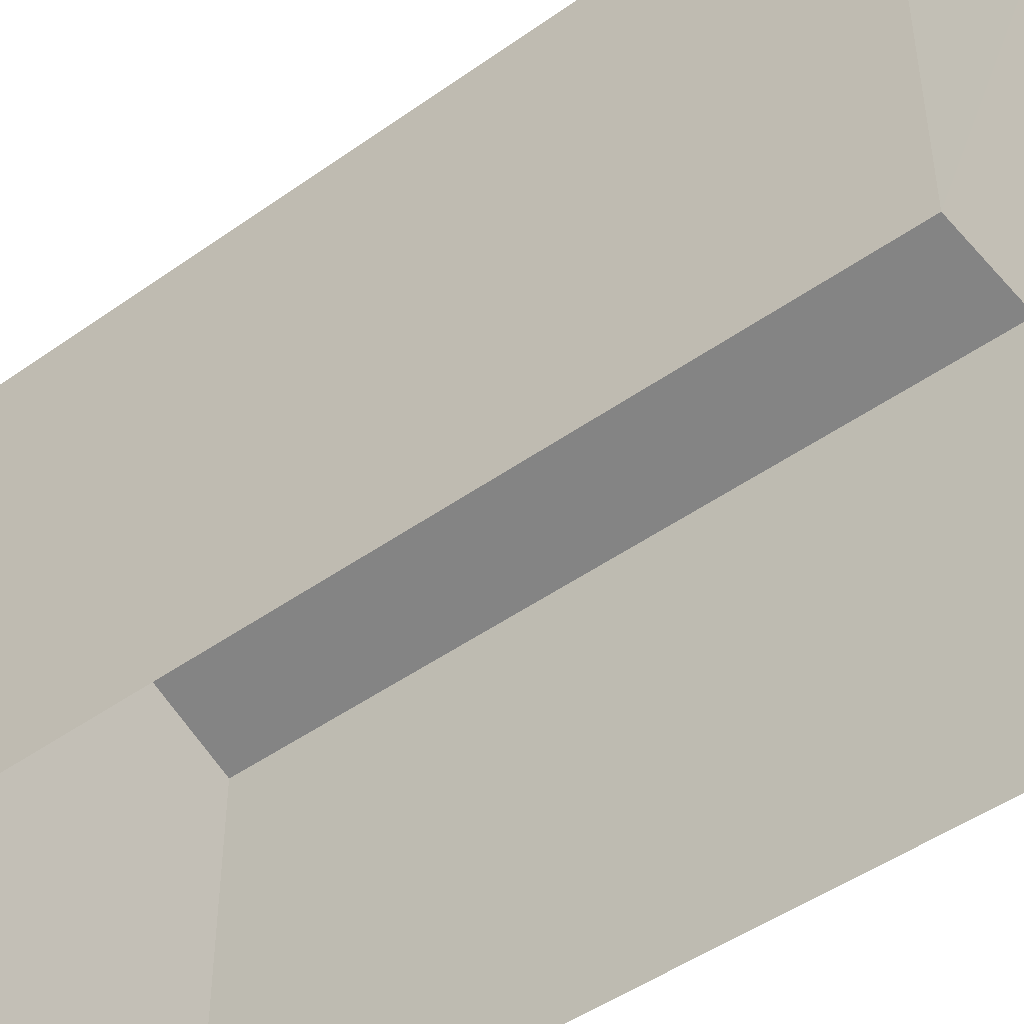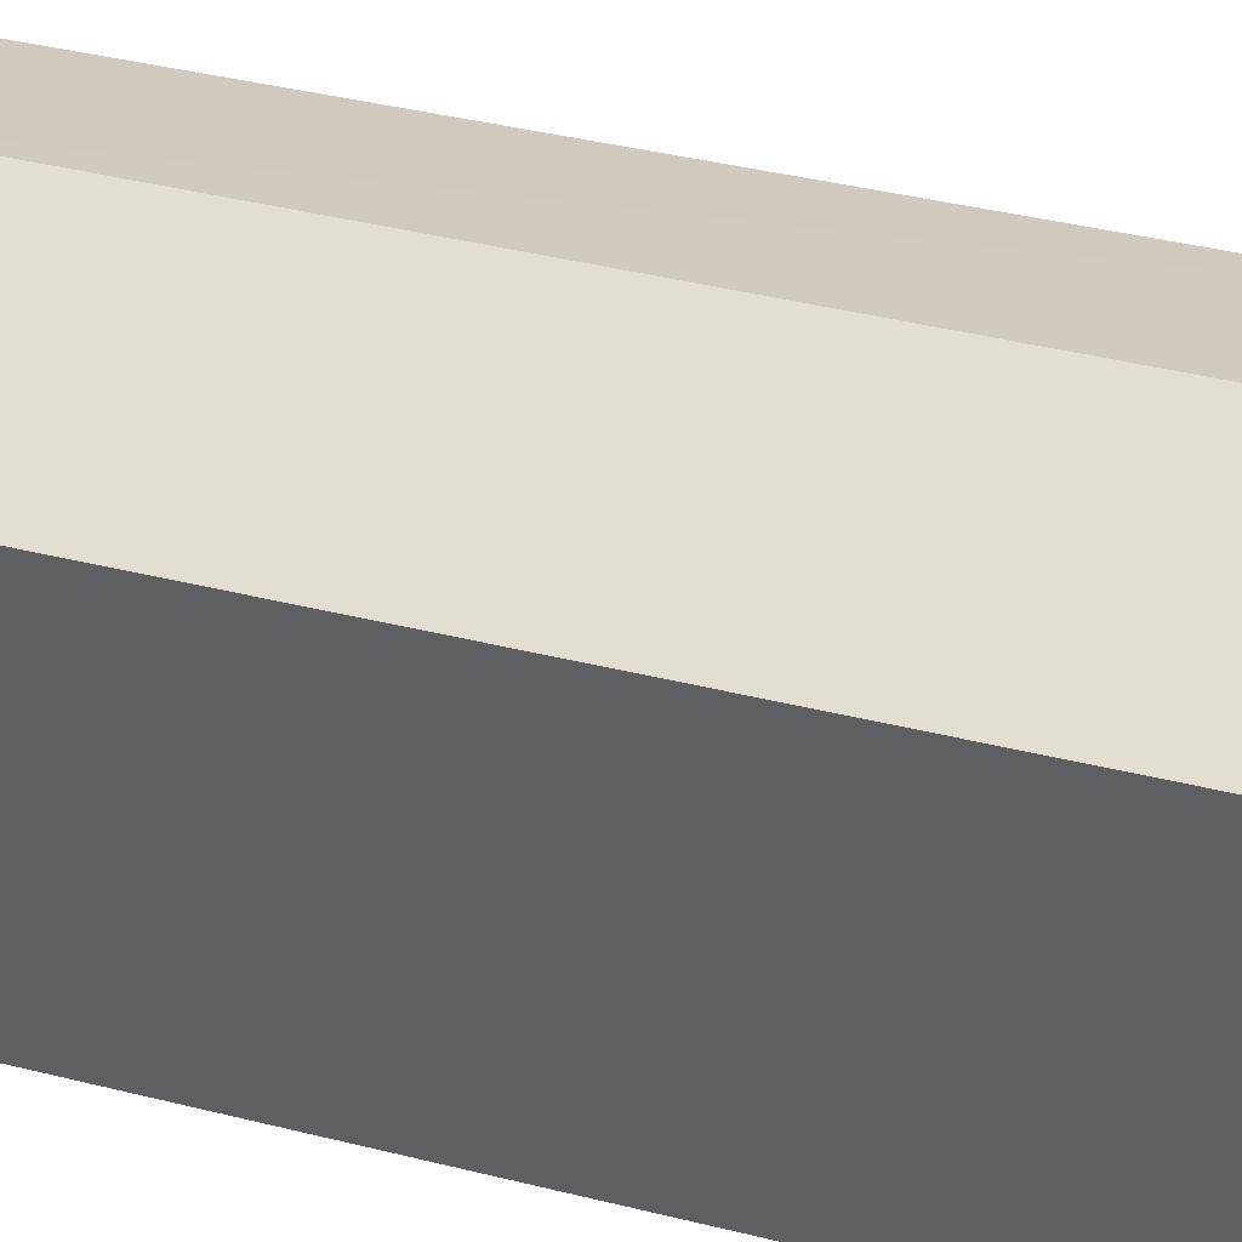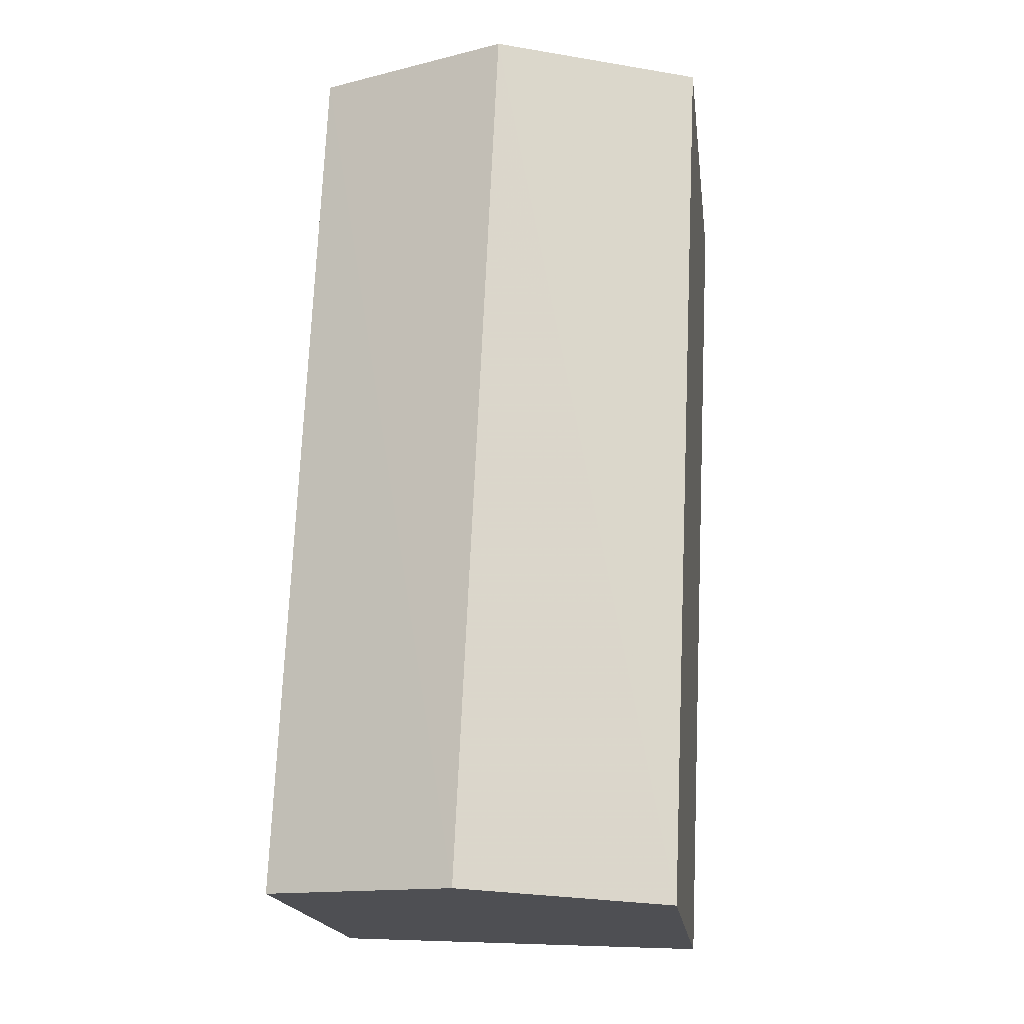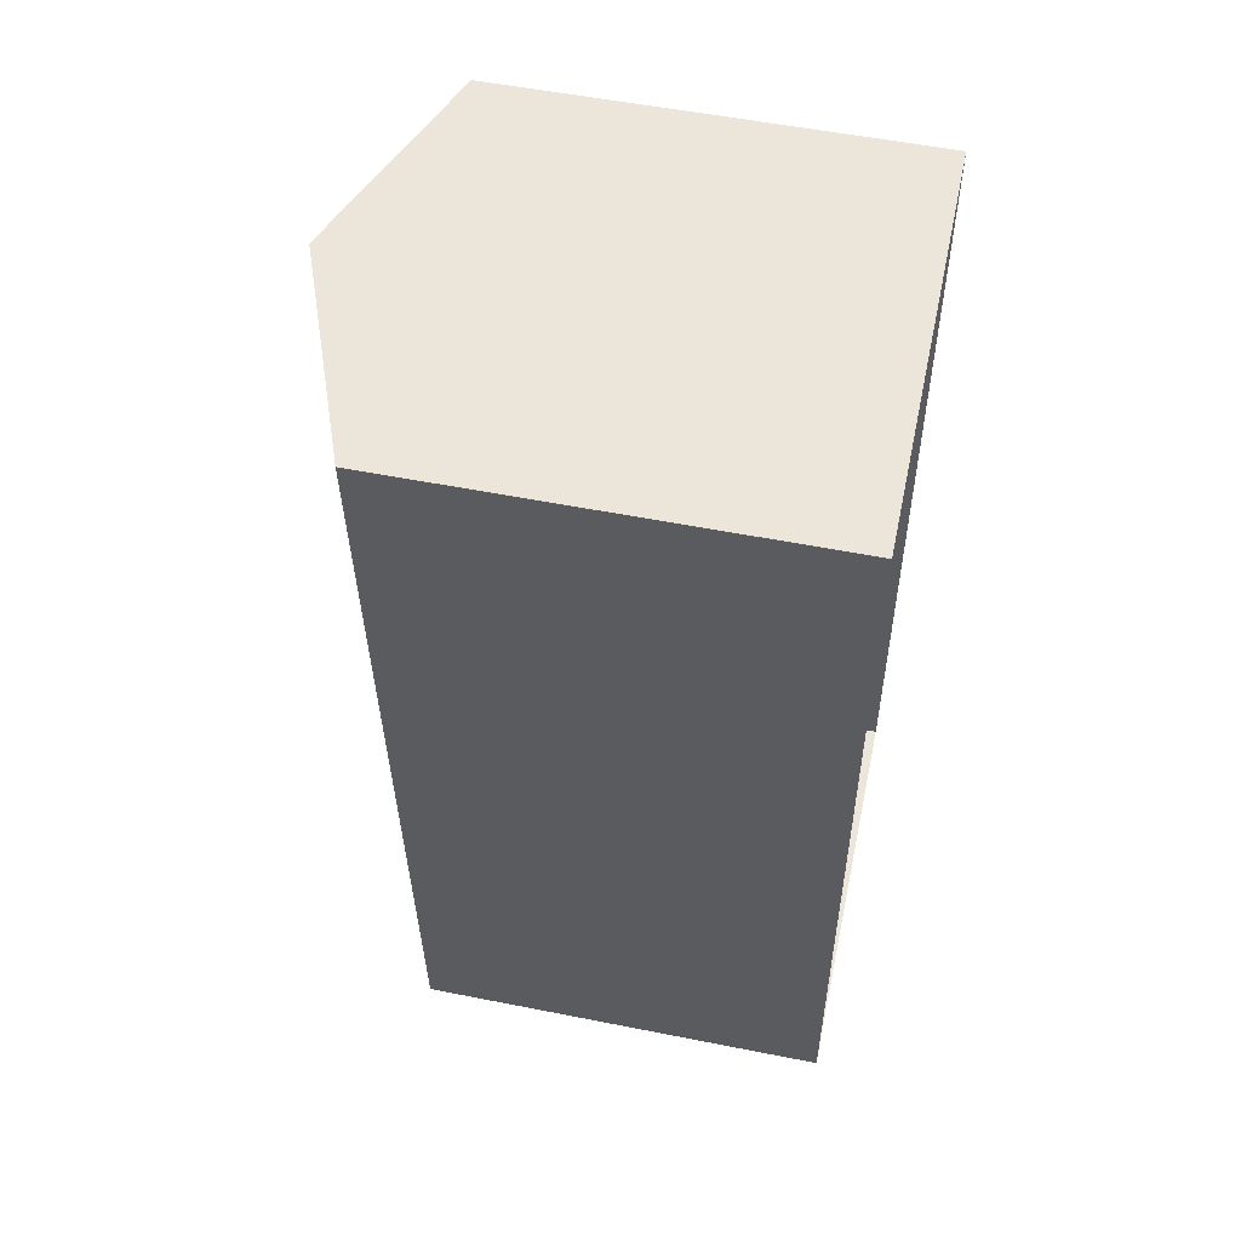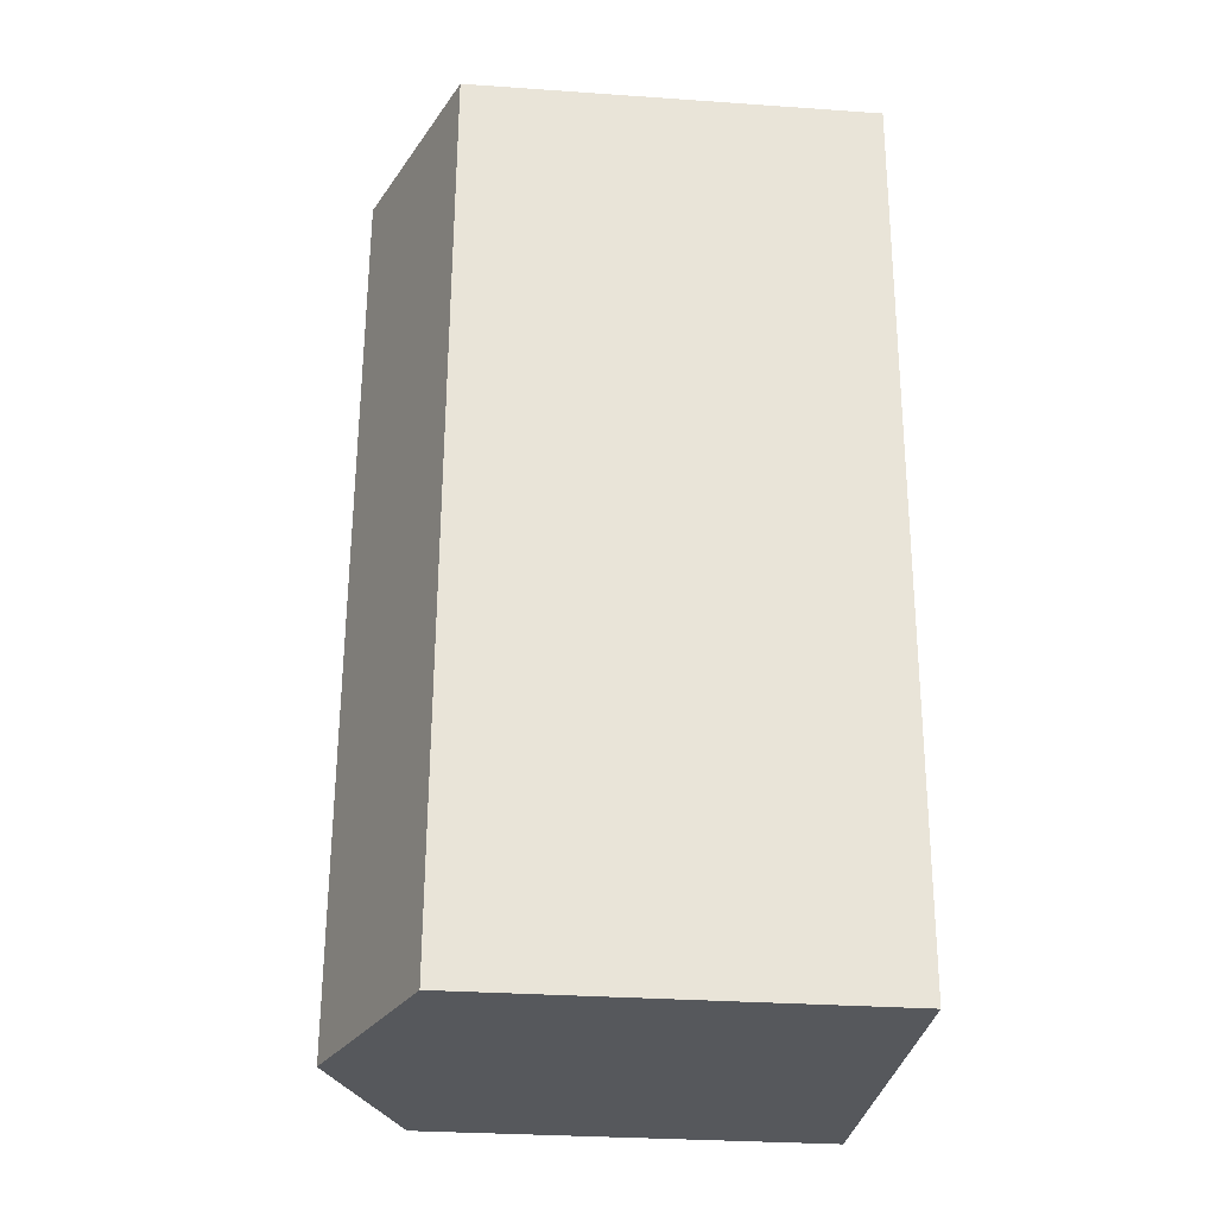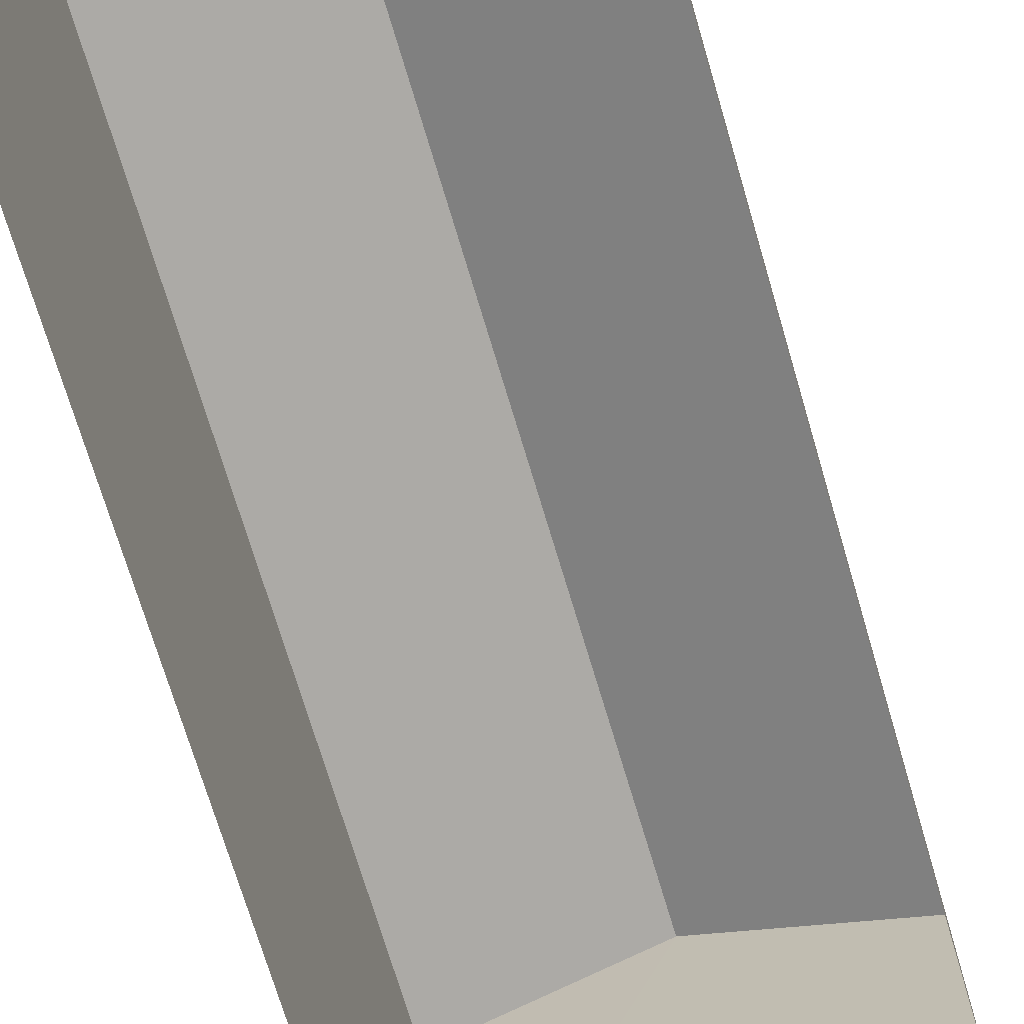
<metadata>
{"format":"obj","ext":"obj","renderer":"f3d","projection":"perspective","resolution":1024,"background":"white","views":[{"elev":-47.1,"azim":-53.7,"up":"+Z"},{"elev":43.2,"azim":-76.4,"up":"+Z"},{"elev":-18.4,"azim":7.4,"up":"+Y"},{"elev":53.8,"azim":102.1,"up":"+Y"},{"elev":-30.6,"azim":84.2,"up":"+Y"},{"elev":-71.1,"azim":13.9,"up":"+Z"}]}
</metadata>
<code>
v -3.732e+05 -1.044e+05 25.91
v -3.732e+05 -1.044e+05 25.91
v -3.732e+05 -1.044e+05 25.91
v -3.732e+05 -1.044e+05 25.91
v -3.732e+05 -1.044e+05 32.39
v -3.732e+05 -1.044e+05 32.39
v -3.732e+05 -1.044e+05 33.66
v -3.732e+05 -1.044e+05 33.66
v -3.732e+05 -1.044e+05 32.39
v -3.732e+05 -1.044e+05 32.39
f 1 2 3
f 4 1 3
f 5 6 7
f 8 5 7
f 9 10 8
f 7 9 8
f 6 4 7
f 4 3 7
f 3 9 7
f 6 1 4
f 6 5 1
f 9 3 2
f 10 9 2
f 10 2 8
f 2 1 8
f 1 5 8

</code>
